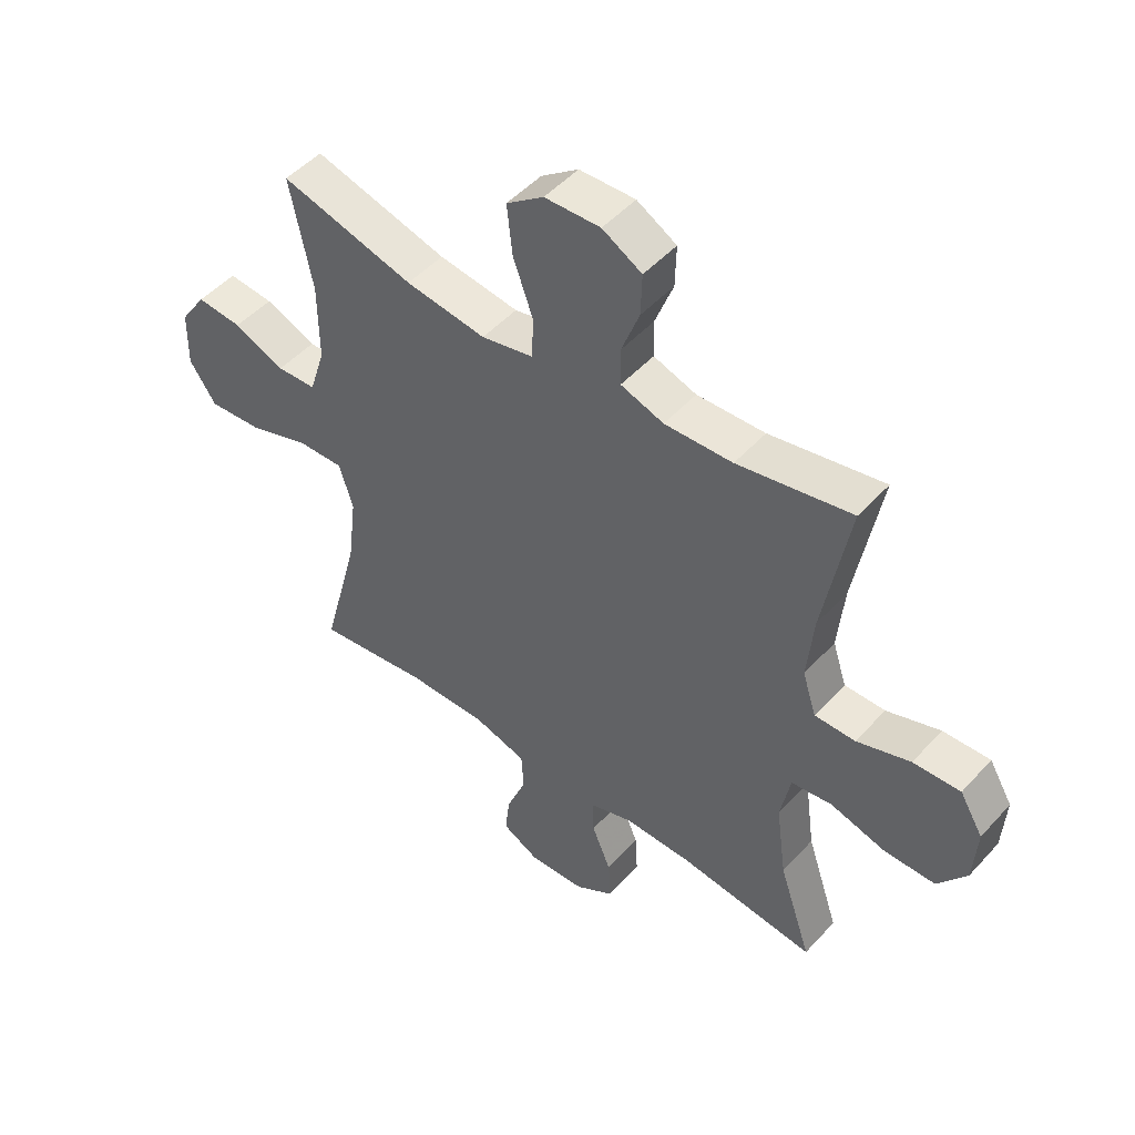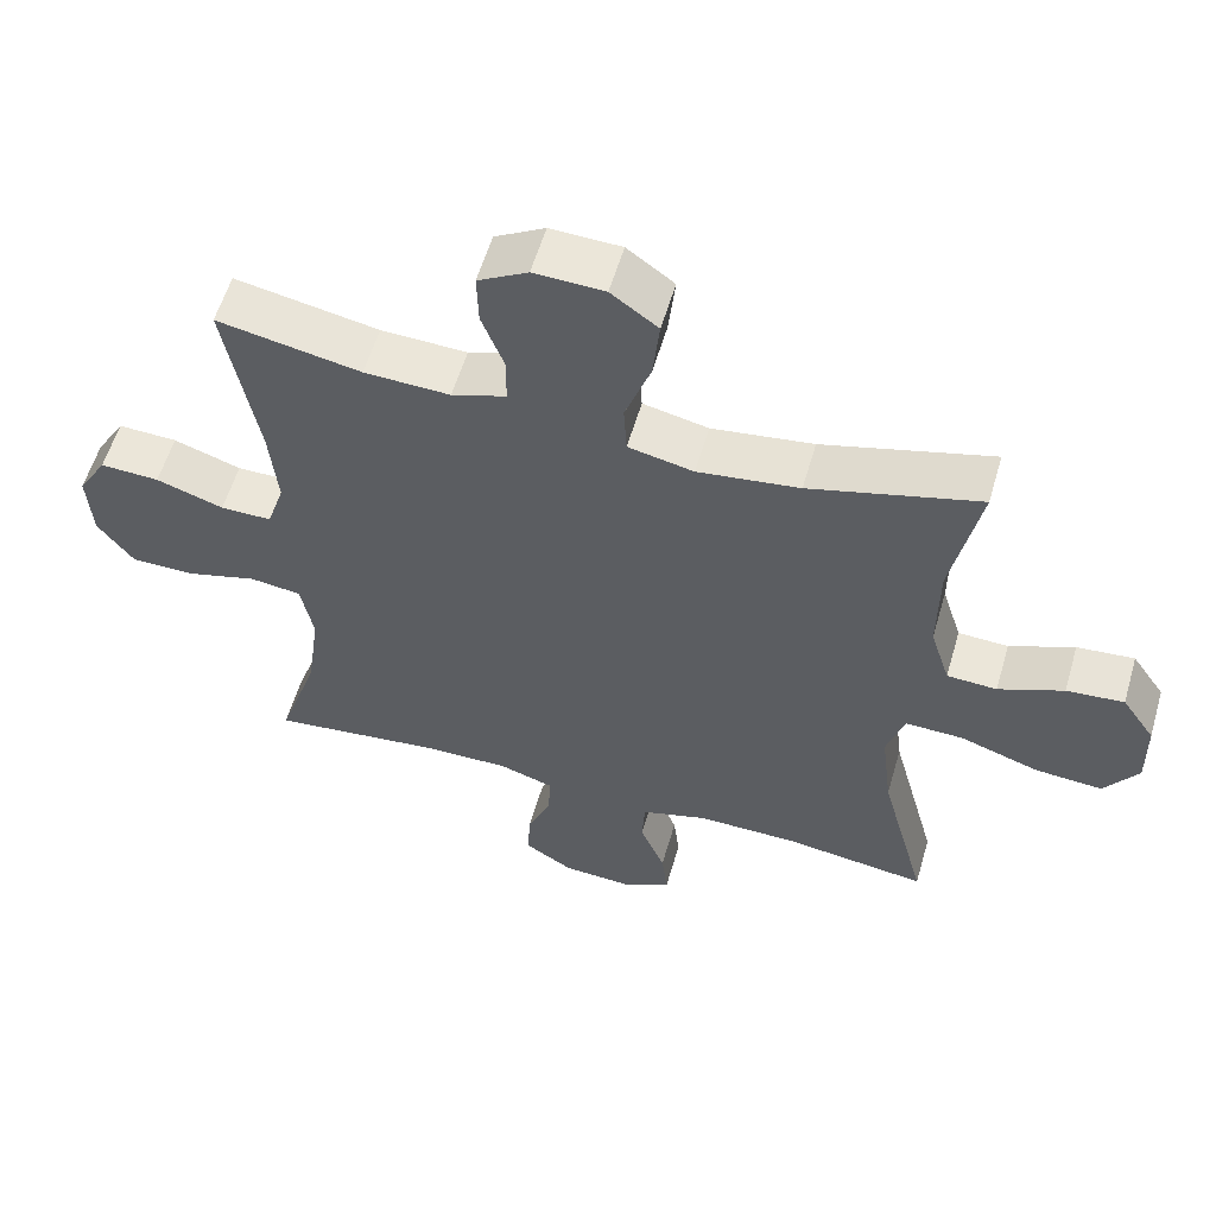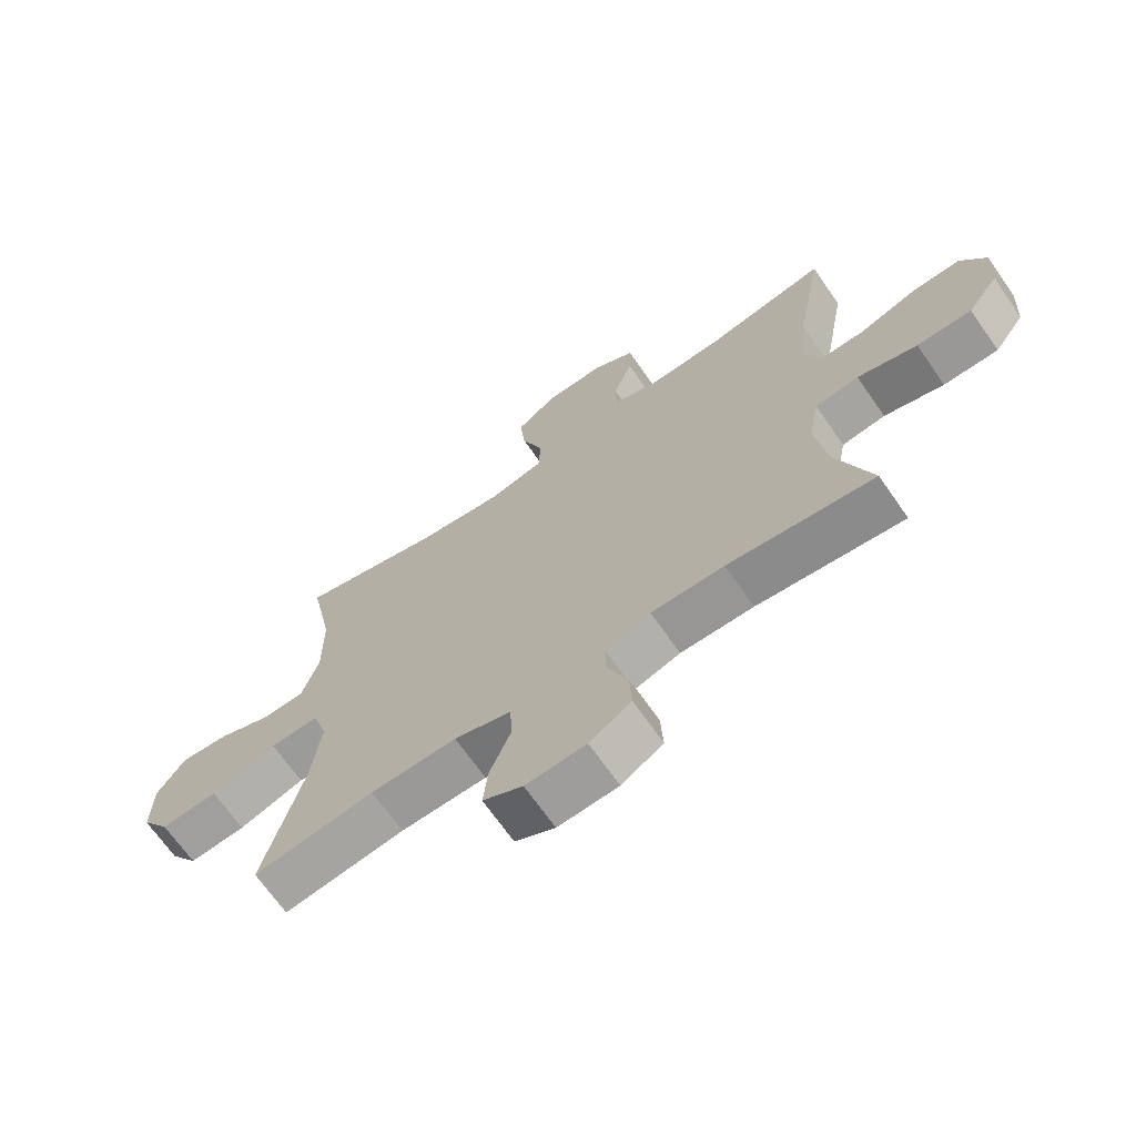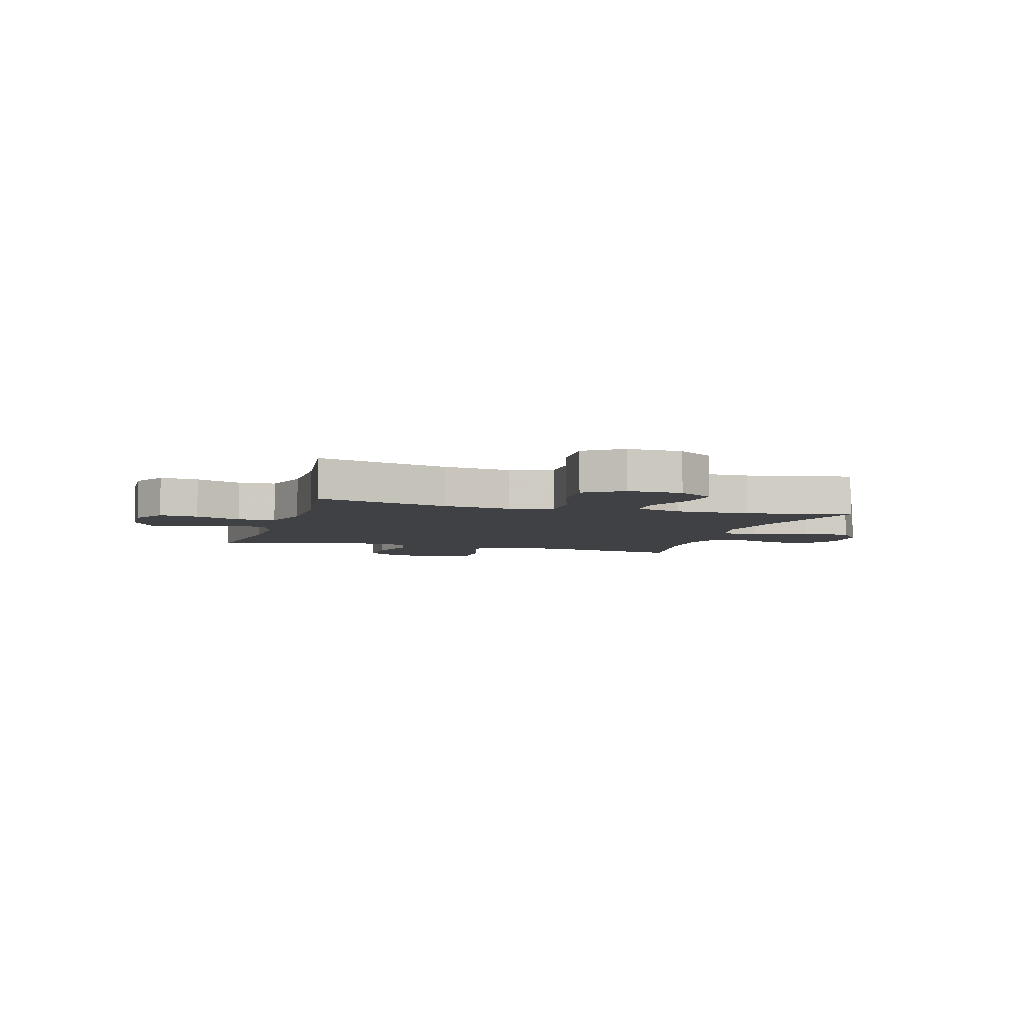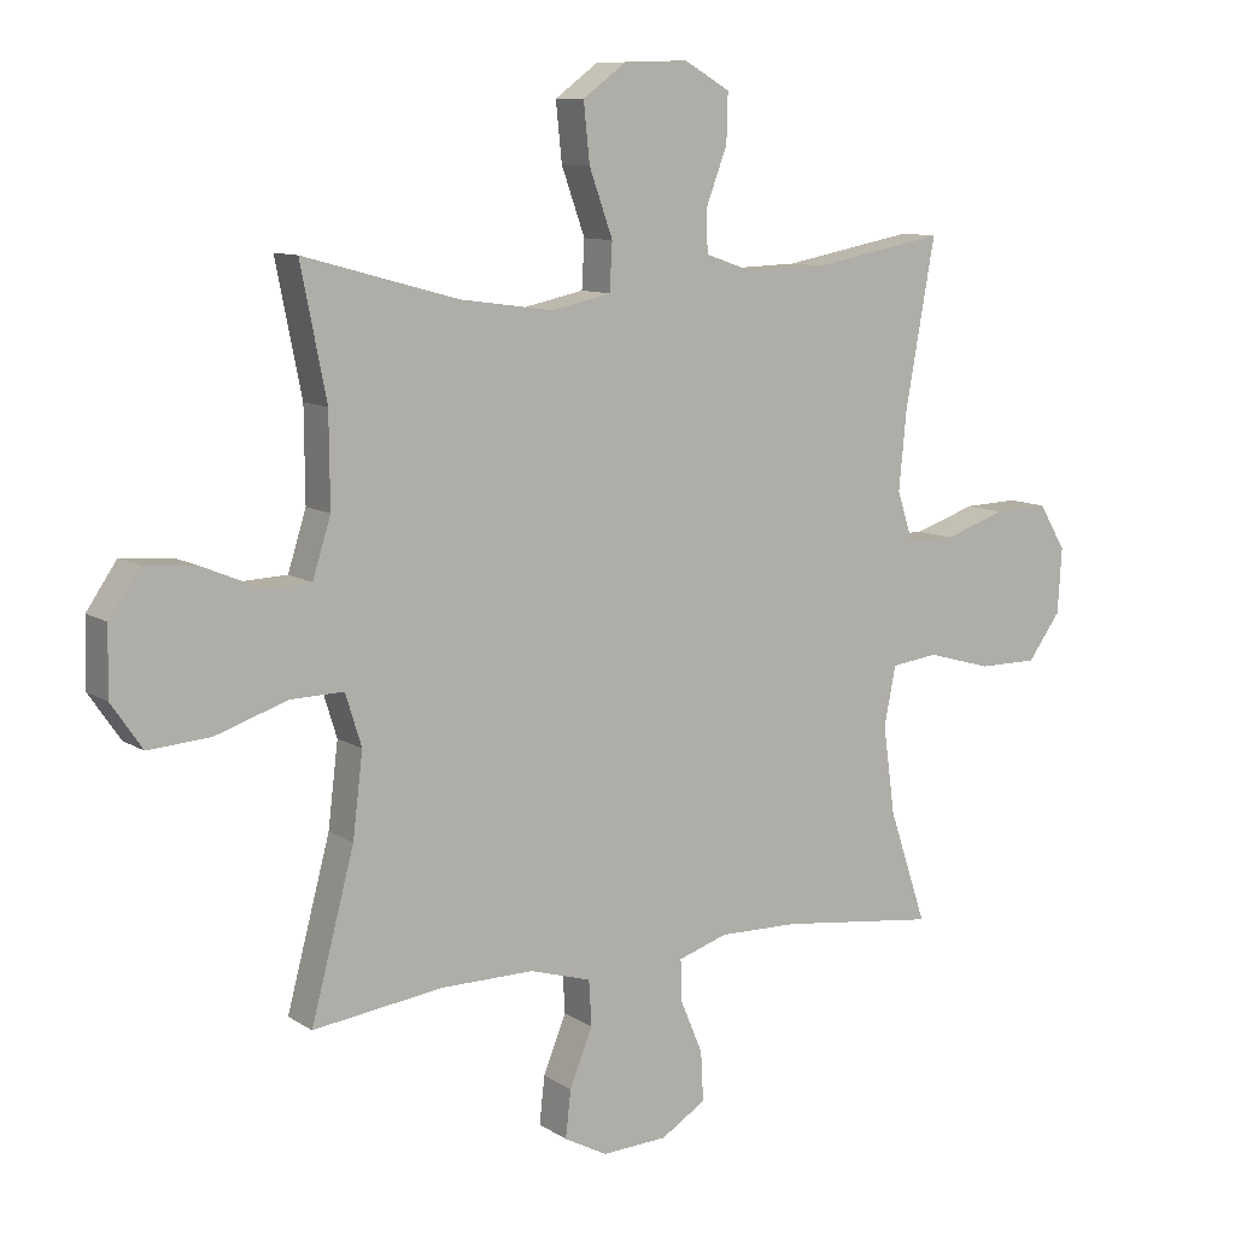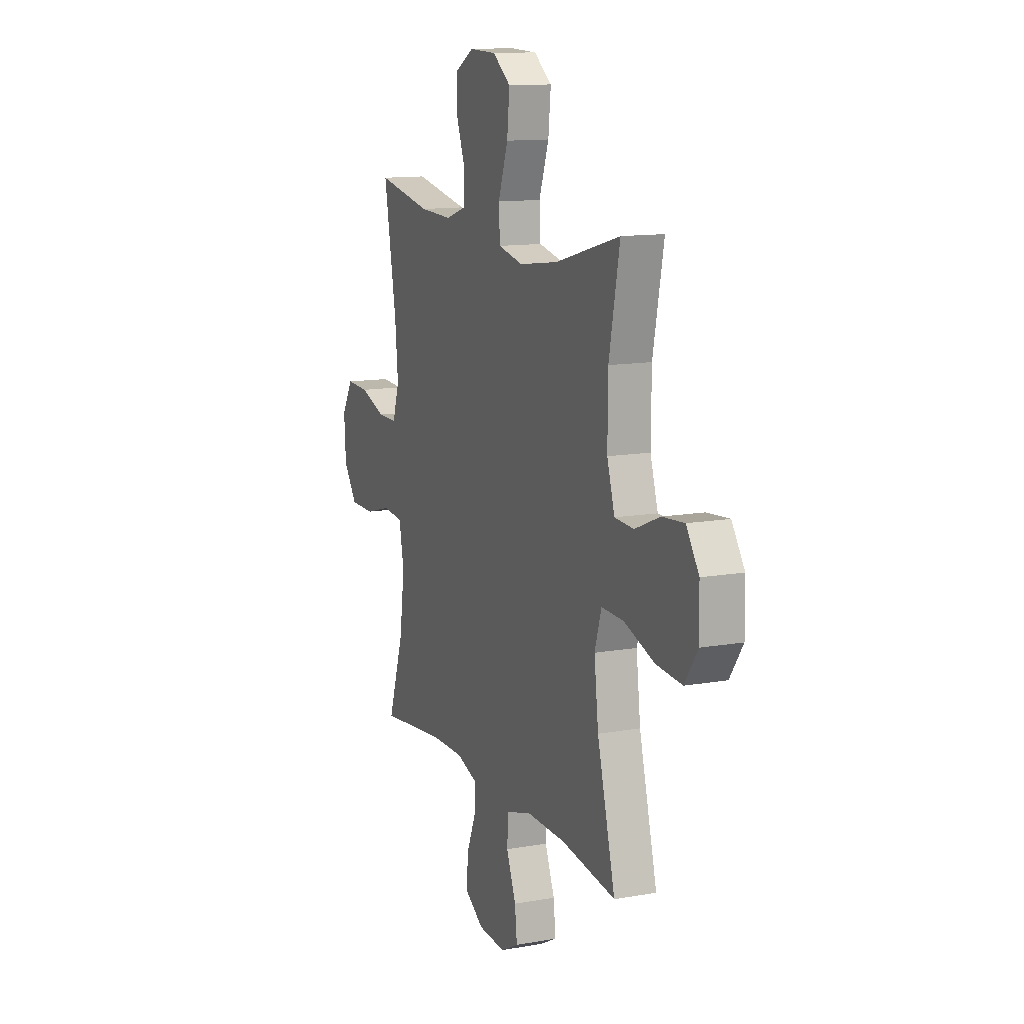
<metadata>
{"format":"obj","ext":"obj","renderer":"f3d","projection":"perspective","resolution":1024,"background":"white","views":[{"elev":49.0,"azim":40.1,"up":"+Z"},{"elev":57.5,"azim":-163.8,"up":"+Z"},{"elev":-68.6,"azim":34.9,"up":"+Z"},{"elev":-5.4,"azim":-106.6,"up":"+Y"},{"elev":9.8,"azim":-32.4,"up":"+Z"},{"elev":12.7,"azim":-112.3,"up":"+Z"}]}
</metadata>
<code>
v -0.5 0.07 0.5
v -0.27 0.07 0.437
v -0.132 0.07 0.418
v -0.043 0.07 0.437
v -0.039 0.07 0.507
v -0.074 0.07 0.605
v -0.083 0.07 0.691
v -0.019 0.07 0.738
v 0.077 0.07 0.741
v 0.145 0.07 0.702
v 0.143 0.07 0.63
v 0.112 0.07 0.548
v 0.113 0.07 0.484
v 0.187 0.07 0.459
v 0.304 0.07 0.463
v 0.5 0.07 0.5
v 0.456 0.07 0.254
v 0.445 0.07 0.139
v 0.469 0.07 0.065
v 0.539 0.07 0.065
v 0.631 0.07 0.096
v 0.712 0.07 0.099
v 0.752 0.07 0.032
v 0.746 0.07 -0.065
v 0.697 0.07 -0.132
v 0.609 0.07 -0.132
v 0.513 0.07 -0.105
v 0.443 0.07 -0.114
v 0.426 0.07 -0.202
v 0.444 0.07 -0.333
v 0.5 0.07 -0.5
v 0.265 0.07 -0.472
v 0.148 0.07 -0.47
v 0.074 0.07 -0.494
v 0.076 0.07 -0.556
v 0.109 0.07 -0.635
v 0.113 0.07 -0.708
v 0.046 0.07 -0.75
v -0.051 0.07 -0.755
v -0.115 0.07 -0.721
v -0.107 0.07 -0.651
v -0.073 0.07 -0.567
v -0.077 0.07 -0.5
v -0.168 0.07 -0.473
v -0.306 0.07 -0.474
v -0.5 0.07 -0.5
v -0.436 0.07 -0.258
v -0.421 0.07 -0.135
v -0.445 0.07 -0.058
v -0.524 0.07 -0.06
v -0.631 0.07 -0.096
v -0.723 0.07 -0.103
v -0.769 0.07 -0.036
v -0.767 0.07 0.063
v -0.722 0.07 0.129
v -0.644 0.07 0.122
v -0.556 0.07 0.085
v -0.488 0.07 0.088
v -0.461 0.07 0.174
v -0.462 0.07 0.309
v -0.5 0 0.5
v -0.27 0 0.437
v -0.132 0 0.418
v -0.043 0 0.437
v -0.039 0 0.507
v -0.074 0 0.605
v -0.083 0 0.691
v -0.019 0 0.738
v 0.077 0 0.741
v 0.145 0 0.702
v 0.143 0 0.63
v 0.112 0 0.548
v 0.113 0 0.484
v 0.187 0 0.459
v 0.304 0 0.463
v 0.5 0 0.5
v 0.456 0 0.254
v 0.445 0 0.139
v 0.469 0 0.065
v 0.539 0 0.065
v 0.631 0 0.096
v 0.712 0 0.099
v 0.752 0 0.032
v 0.746 0 -0.065
v 0.697 0 -0.132
v 0.609 0 -0.132
v 0.513 0 -0.105
v 0.443 0 -0.114
v 0.426 0 -0.202
v 0.444 0 -0.333
v 0.5 0 -0.5
v 0.265 0 -0.472
v 0.148 0 -0.47
v 0.074 0 -0.494
v 0.076 0 -0.556
v 0.109 0 -0.635
v 0.113 0 -0.708
v 0.046 0 -0.75
v -0.051 0 -0.755
v -0.115 0 -0.721
v -0.107 0 -0.651
v -0.073 0 -0.567
v -0.077 0 -0.5
v -0.168 0 -0.473
v -0.306 0 -0.474
v -0.5 0 -0.5
v -0.436 0 -0.258
v -0.421 0 -0.135
v -0.445 0 -0.058
v -0.524 0 -0.06
v -0.631 0 -0.096
v -0.723 0 -0.103
v -0.769 0 -0.036
v -0.767 0 0.063
v -0.722 0 0.129
v -0.644 0 0.122
v -0.556 0 0.085
v -0.488 0 0.088
v -0.461 0 0.174
v -0.462 0 0.309
f 55 56 57
f 54 55 57
f 53 54 57
f 52 53 57
f 51 52 57
f 50 51 57
f 49 50 57 58
f 48 49 58 59
f 45 46 47
f 44 45 47 48
f 48 59 60
f 44 48 60
f 43 44 60
f 40 41 42
f 39 40 42
f 38 39 42
f 37 38 42
f 36 37 42
f 35 36 42
f 34 35 42 43
f 30 31 32
f 29 30 32 33
f 60 1 2
f 43 60 2
f 34 43 2
f 33 34 2
f 29 33 2
f 28 29 2
f 25 26 27
f 24 25 27
f 23 24 27
f 22 23 27
f 21 22 27
f 20 21 27
f 15 16 17
f 14 15 17 18
f 13 14 18 19
f 10 11 12
f 9 10 12
f 8 9 12
f 7 8 12
f 6 7 12
f 5 6 12
f 4 5 12 13
f 27 28 2 3
f 19 20 27
f 4 13 19 27
f 3 4 27
f 117 116 115
f 117 115 114
f 117 114 113
f 117 113 112
f 117 112 111
f 117 111 110
f 118 117 110 109
f 119 118 109 108
f 107 106 105
f 108 107 105 104
f 120 119 108
f 120 108 104
f 120 104 103
f 102 101 100
f 102 100 99
f 102 99 98
f 102 98 97
f 102 97 96
f 102 96 95
f 103 102 95 94
f 92 91 90
f 93 92 90 89
f 62 61 120
f 62 120 103
f 62 103 94
f 62 94 93
f 62 93 89
f 62 89 88
f 87 86 85
f 87 85 84
f 87 84 83
f 87 83 82
f 87 82 81
f 87 81 80
f 77 76 75
f 78 77 75 74
f 79 78 74 73
f 72 71 70
f 72 70 69
f 72 69 68
f 72 68 67
f 72 67 66
f 72 66 65
f 73 72 65 64
f 63 62 88 87
f 87 80 79
f 87 79 73 64
f 87 64 63
f 1 61 62 2
f 2 62 63 3
f 3 63 64 4
f 4 64 65 5
f 5 65 66 6
f 6 66 67 7
f 7 67 68 8
f 8 68 69 9
f 9 69 70 10
f 10 70 71 11
f 11 71 72 12
f 12 72 73 13
f 13 73 74 14
f 14 74 75 15
f 15 75 76 16
f 16 76 77 17
f 17 77 78 18
f 18 78 79 19
f 19 79 80 20
f 20 80 81 21
f 21 81 82 22
f 22 82 83 23
f 23 83 84 24
f 24 84 85 25
f 25 85 86 26
f 26 86 87 27
f 27 87 88 28
f 28 88 89 29
f 29 89 90 30
f 30 90 91 31
f 31 91 92 32
f 32 92 93 33
f 33 93 94 34
f 34 94 95 35
f 35 95 96 36
f 36 96 97 37
f 37 97 98 38
f 38 98 99 39
f 39 99 100 40
f 40 100 101 41
f 41 101 102 42
f 42 102 103 43
f 43 103 104 44
f 44 104 105 45
f 45 105 106 46
f 46 106 107 47
f 47 107 108 48
f 48 108 109 49
f 49 109 110 50
f 50 110 111 51
f 51 111 112 52
f 52 112 113 53
f 53 113 114 54
f 54 114 115 55
f 55 115 116 56
f 56 116 117 57
f 57 117 118 58
f 58 118 119 59
f 59 119 120 60
f 60 120 61 1

</code>
